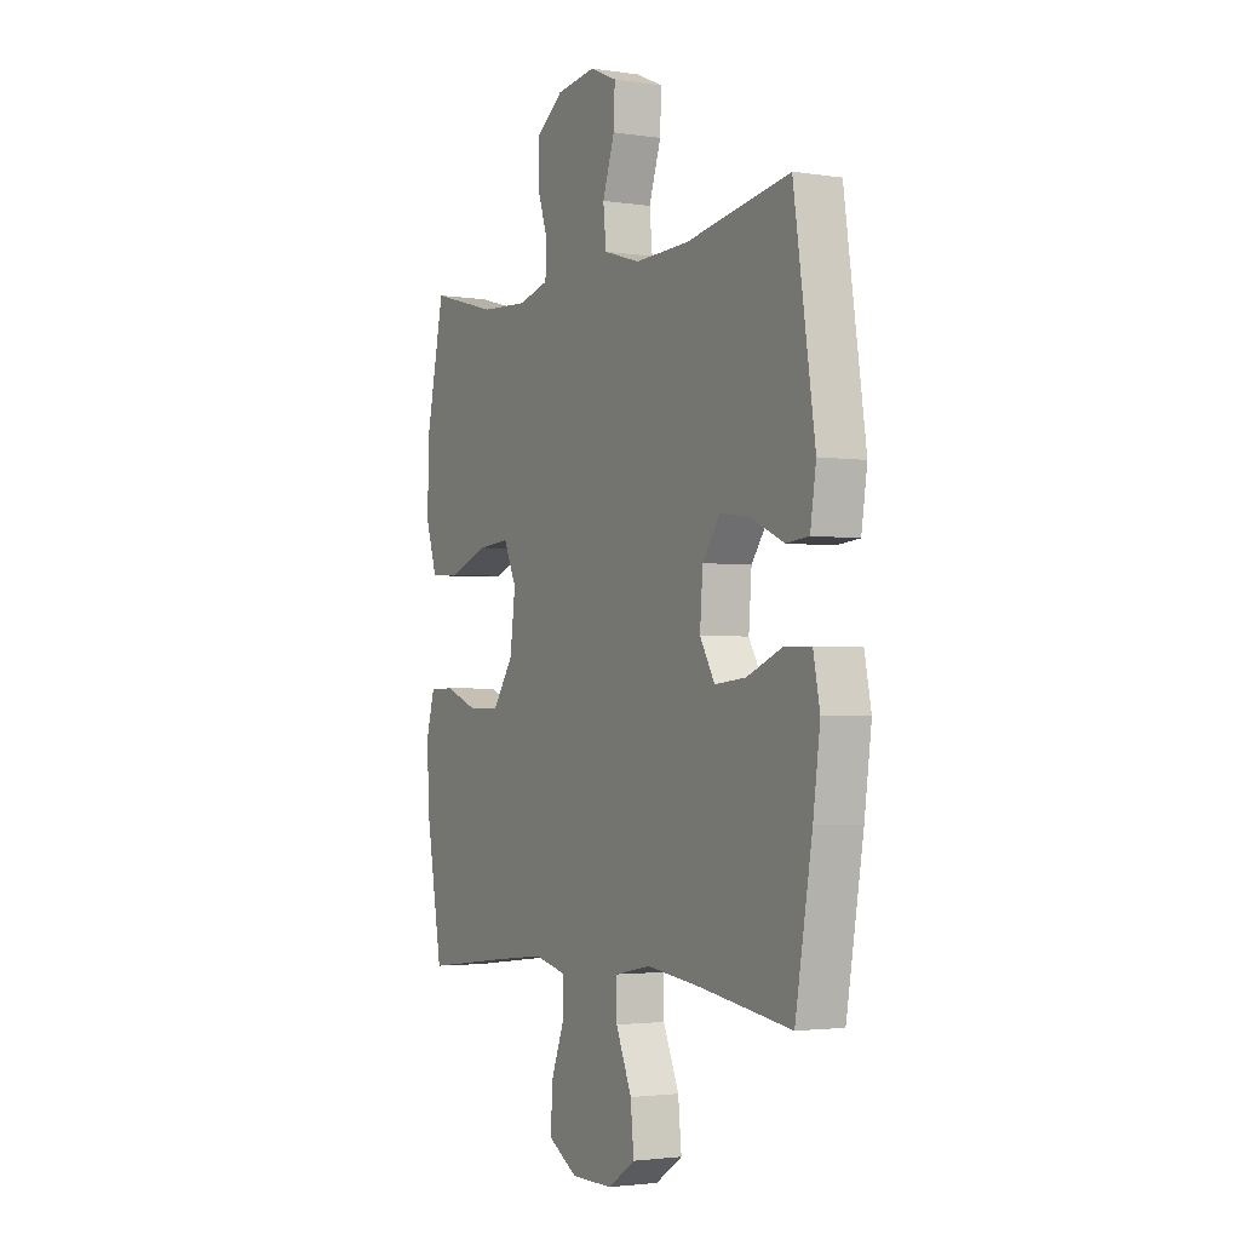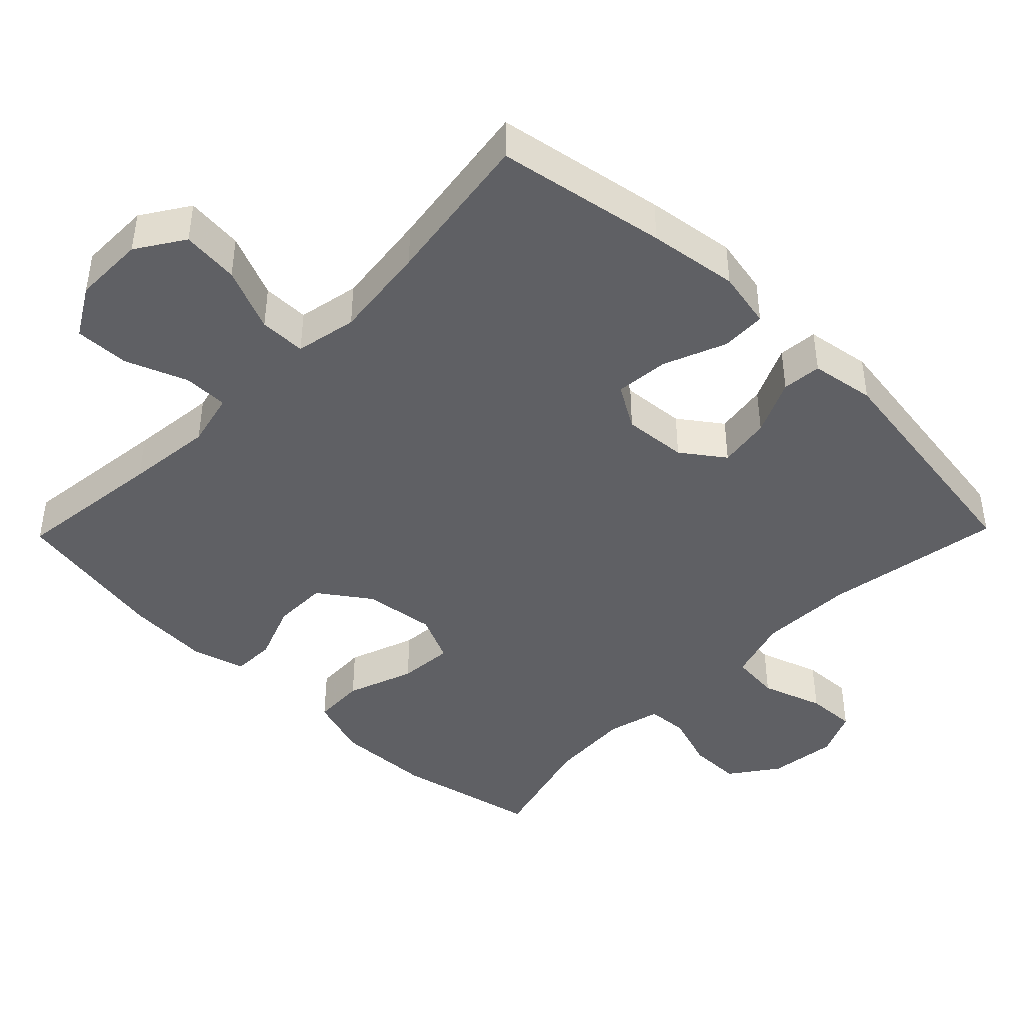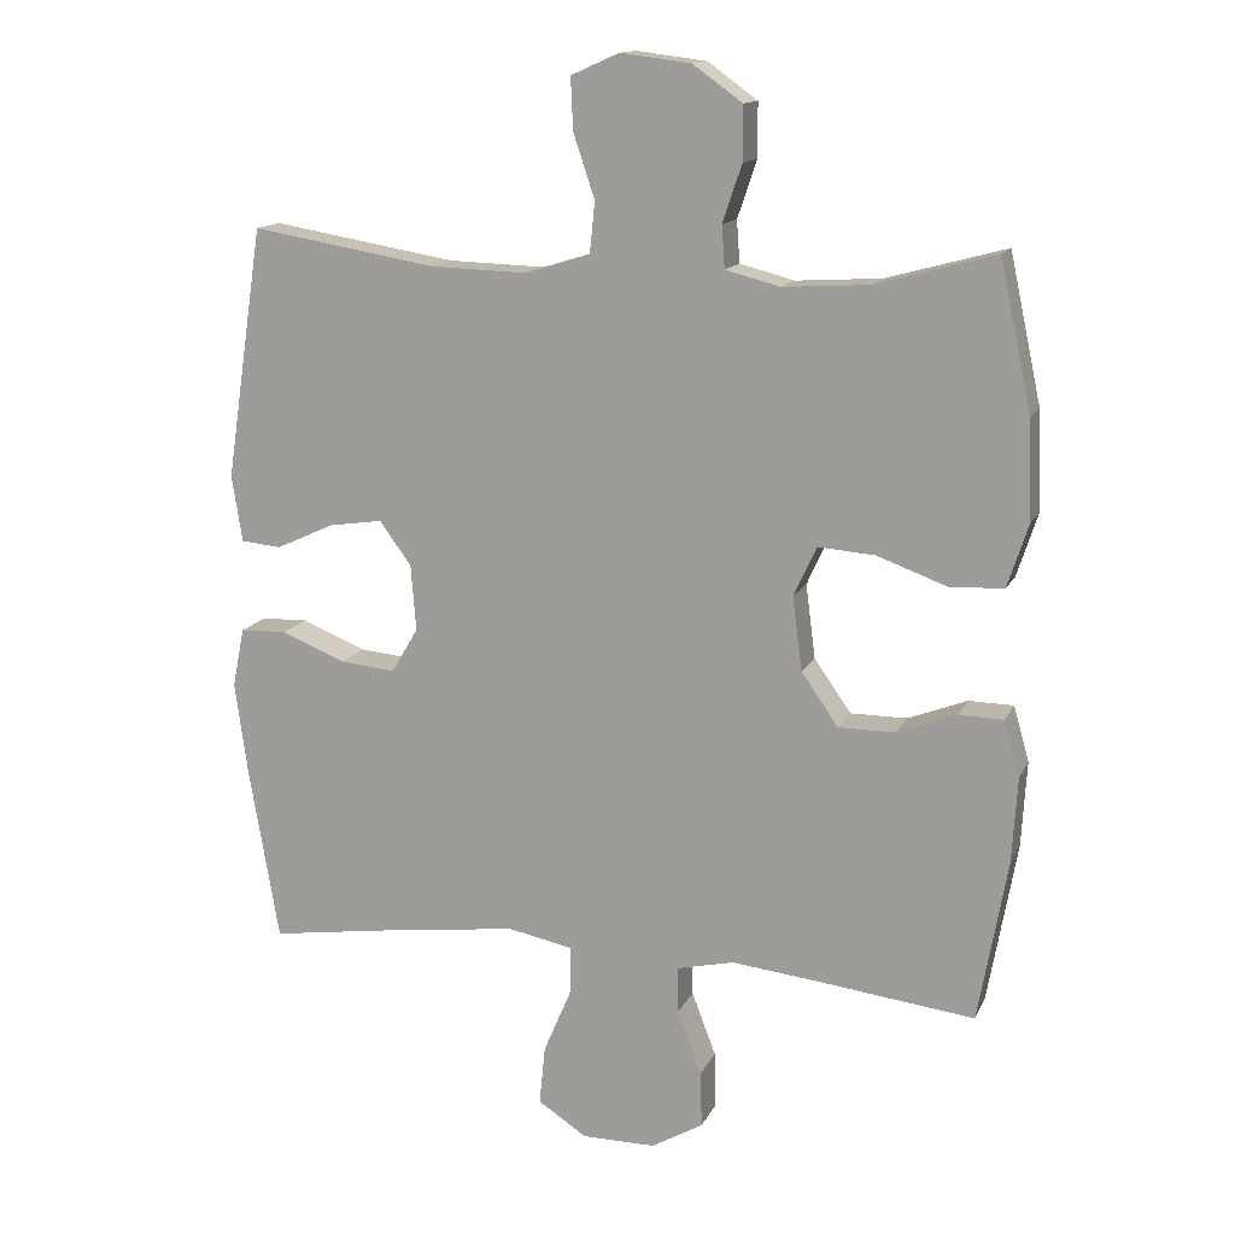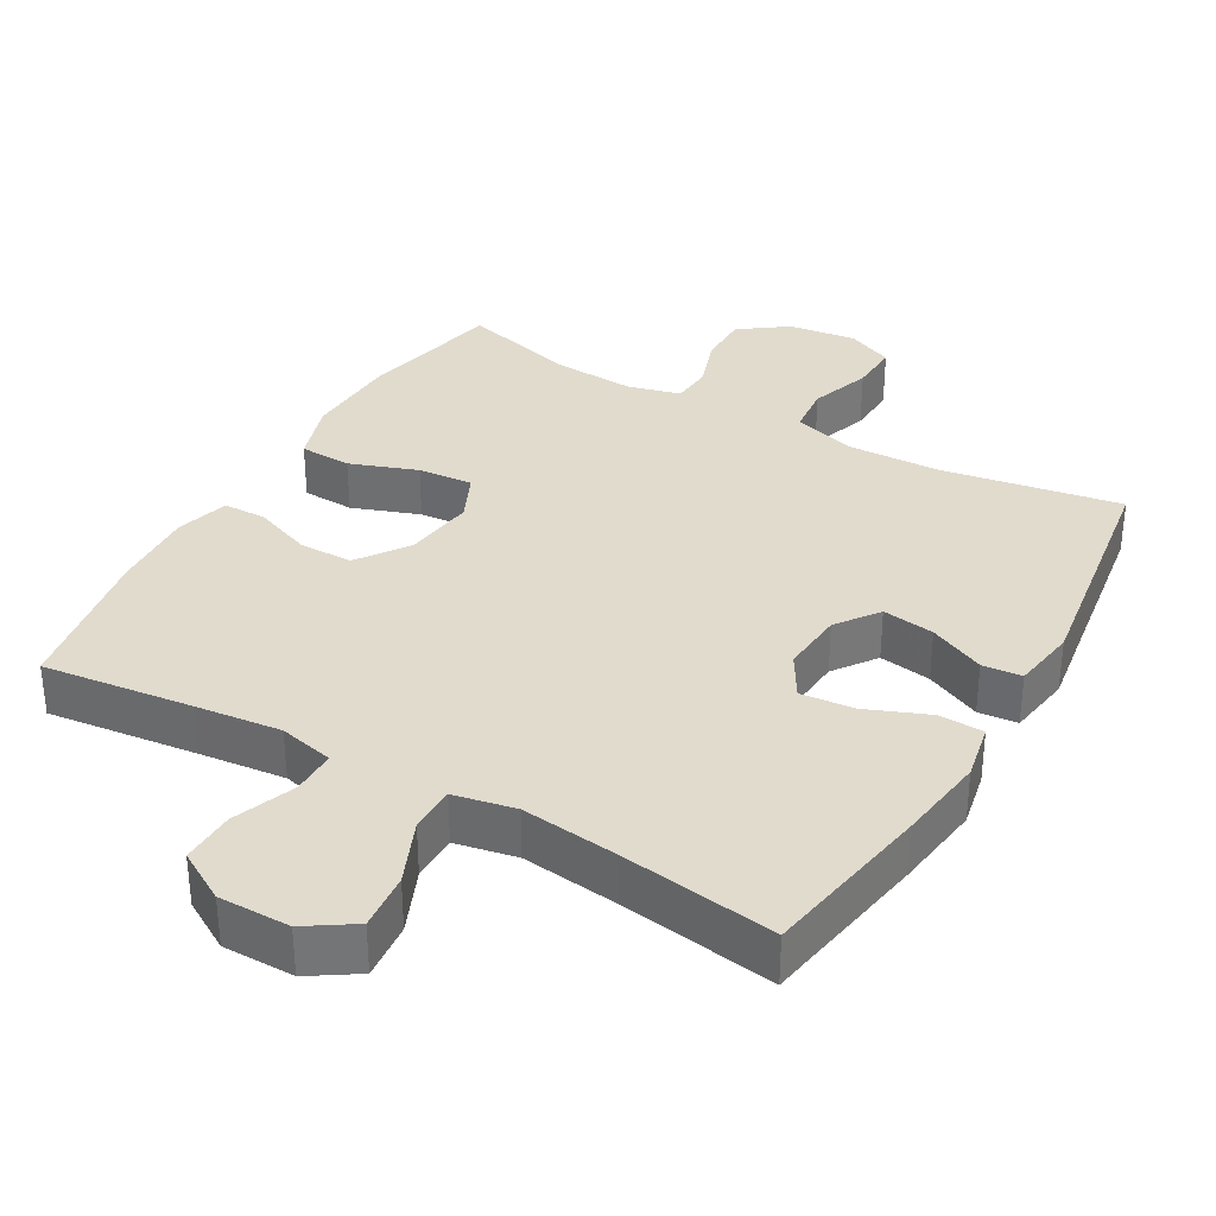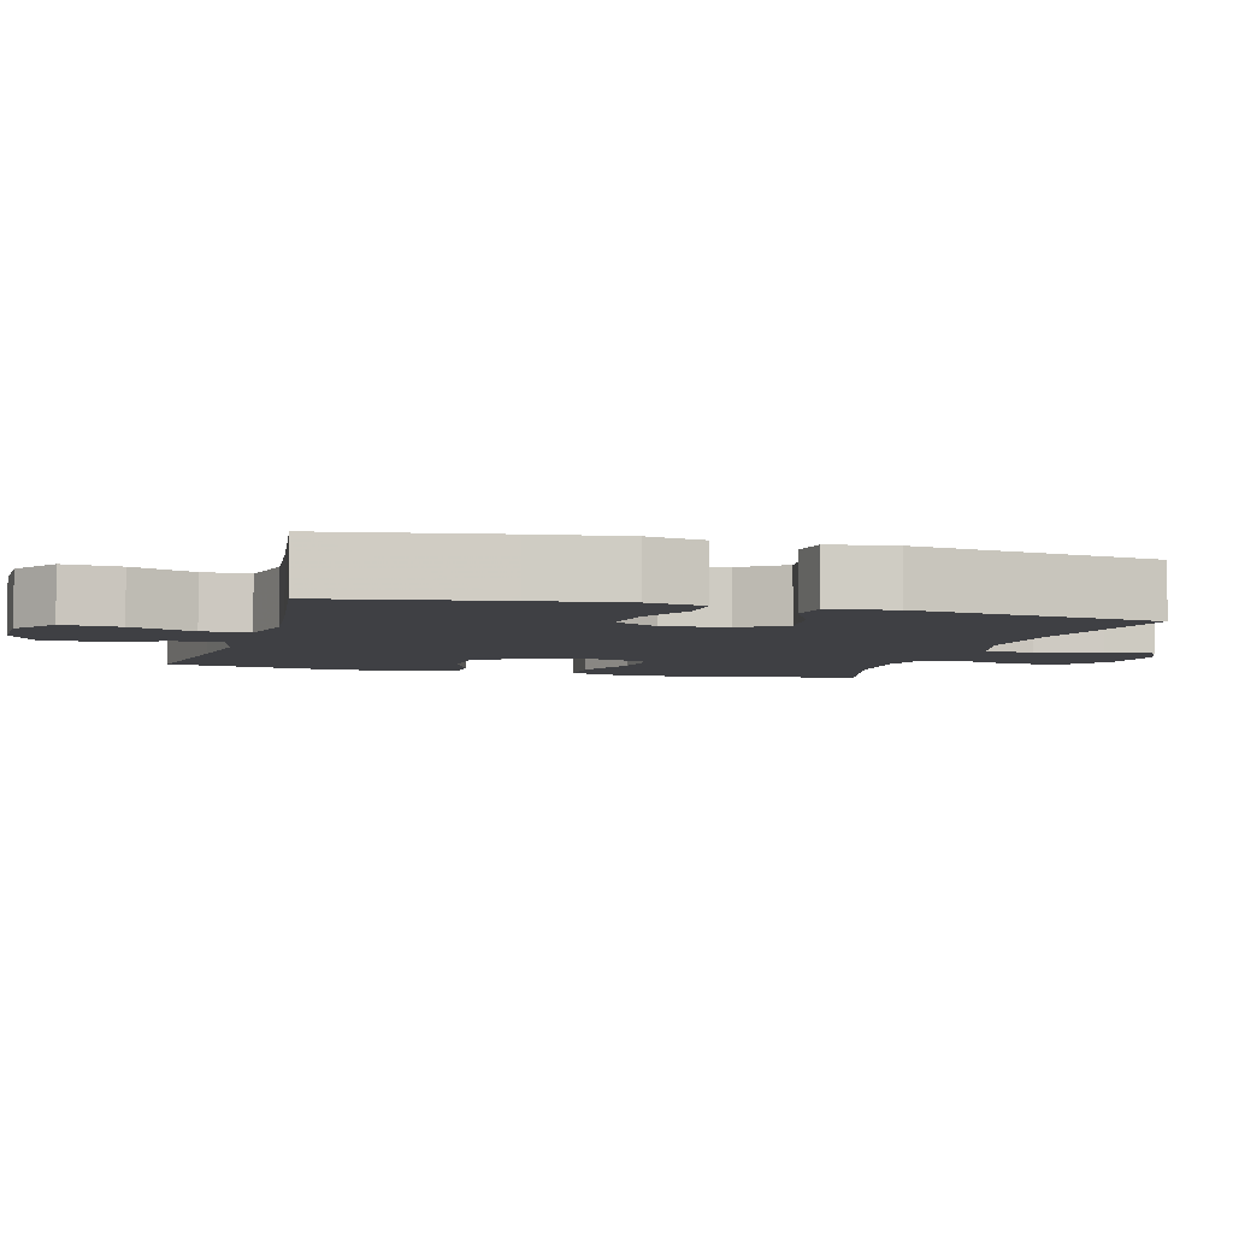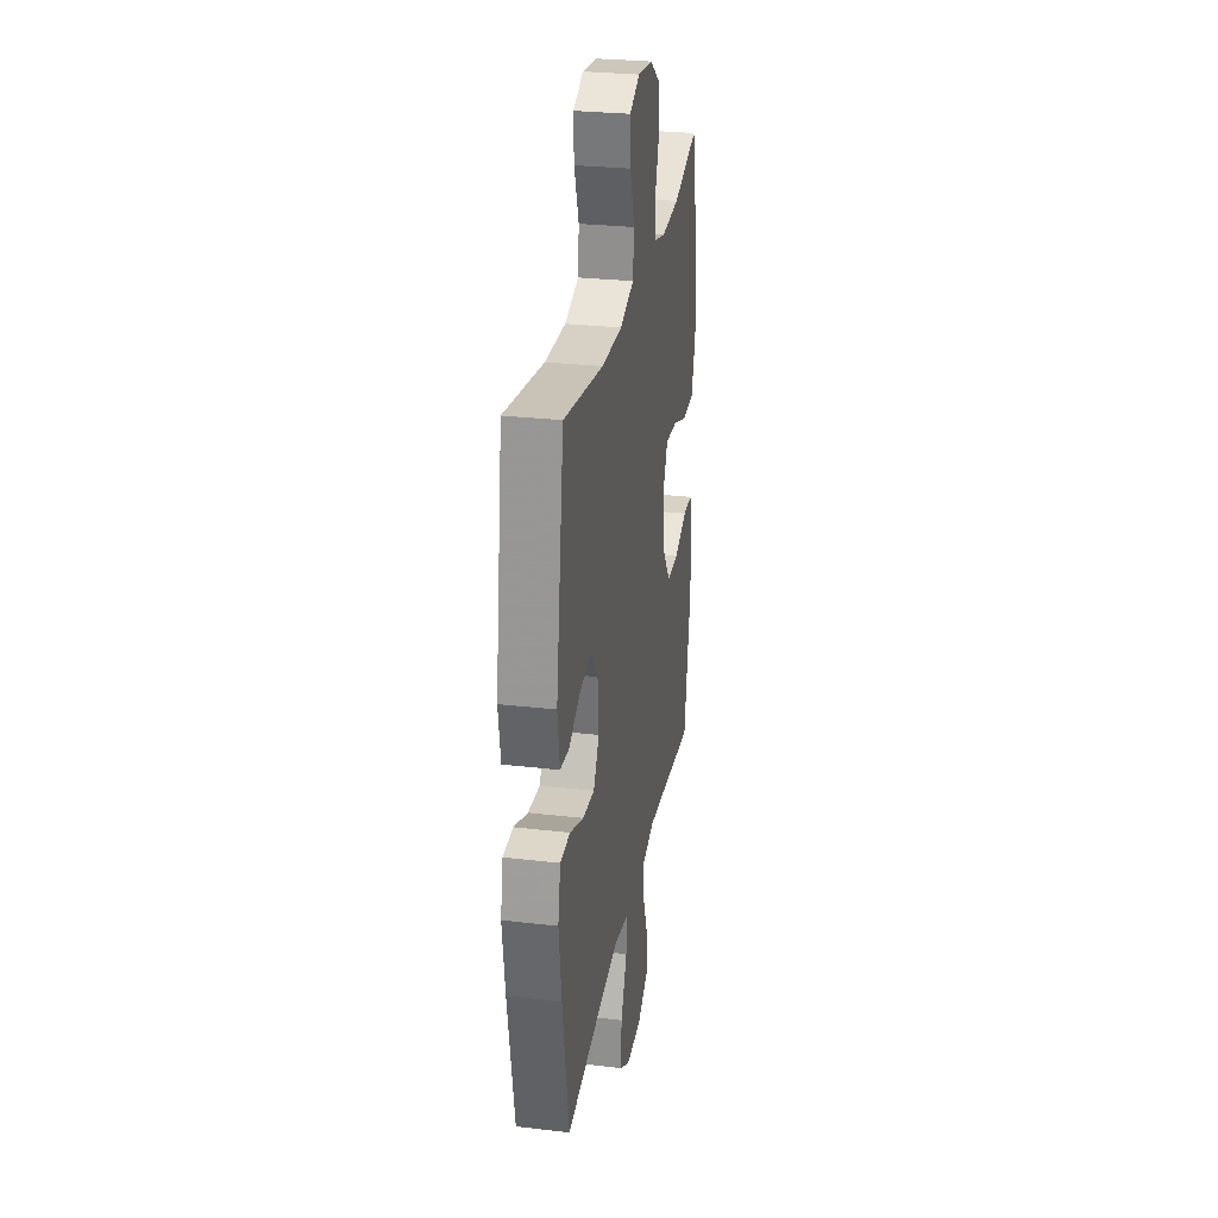
<metadata>
{"format":"obj","ext":"obj","renderer":"f3d","projection":"perspective","resolution":1024,"background":"white","views":[{"elev":-2.5,"azim":-118.0,"up":"+Z"},{"elev":-43.4,"azim":-134.3,"up":"+Y"},{"elev":14.0,"azim":18.2,"up":"+Z"},{"elev":33.8,"azim":-150.2,"up":"+Y"},{"elev":-5.0,"azim":-106.0,"up":"+Y"},{"elev":28.6,"azim":-80.1,"up":"+Z"}]}
</metadata>
<code>
v 0.5 0.07 -0.5
v 0.29 0.07 -0.475
v 0.17 0.07 -0.462
v 0.093 0.07 -0.48
v 0.093 0.07 -0.543
v 0.126 0.07 -0.629
v 0.128 0.07 -0.705
v 0.058 0.07 -0.746
v -0.042 0.07 -0.746
v -0.108 0.07 -0.703
v -0.1 0.07 -0.623
v -0.062 0.07 -0.534
v -0.062 0.07 -0.469
v -0.148 0.07 -0.452
v -0.282 0.07 -0.468
v -0.5 0.07 -0.5
v -0.541 0.07 -0.262
v -0.558 0.07 -0.137
v -0.542 0.07 -0.057
v -0.479 0.07 -0.055
v -0.392 0.07 -0.09
v -0.317 0.07 -0.097
v -0.281 0.07 -0.036
v -0.288 0.07 0.053
v -0.331 0.07 0.112
v -0.404 0.07 0.101
v -0.482 0.07 0.065
v -0.537 0.07 0.07
v -0.551 0.07 0.16
v -0.5 0.07 0.5
v -0.25 0.07 0.458
v -0.119 0.07 0.454
v -0.031 0.07 0.481
v -0.024 0.07 0.55
v -0.053 0.07 0.636
v -0.056 0.07 0.706
v 0.009 0.07 0.735
v 0.104 0.07 0.723
v 0.171 0.07 0.675
v 0.171 0.07 0.602
v 0.145 0.07 0.525
v 0.149 0.07 0.468
v 0.223 0.07 0.449
v 0.338 0.07 0.456
v 0.5 0.07 0.5
v 0.543 0.07 0.3
v 0.548 0.07 0.167
v 0.52 0.07 0.081
v 0.447 0.07 0.078
v 0.353 0.07 0.112
v 0.276 0.07 0.118
v 0.245 0.07 0.051
v 0.258 0.07 -0.049
v 0.308 0.07 -0.12
v 0.384 0.07 -0.12
v 0.465 0.07 -0.089
v 0.525 0.07 -0.09
v 0.546 0.07 -0.165
v 0.539 0.07 -0.281
v 0.5 0 -0.5
v 0.29 0 -0.475
v 0.17 0 -0.462
v 0.093 0 -0.48
v 0.093 0 -0.543
v 0.126 0 -0.629
v 0.128 0 -0.705
v 0.058 0 -0.746
v -0.042 0 -0.746
v -0.108 0 -0.703
v -0.1 0 -0.623
v -0.062 0 -0.534
v -0.062 0 -0.469
v -0.148 0 -0.452
v -0.282 0 -0.468
v -0.5 0 -0.5
v -0.541 0 -0.262
v -0.558 0 -0.137
v -0.542 0 -0.057
v -0.479 0 -0.055
v -0.392 0 -0.09
v -0.317 0 -0.097
v -0.281 0 -0.036
v -0.288 0 0.053
v -0.331 0 0.112
v -0.404 0 0.101
v -0.482 0 0.065
v -0.537 0 0.07
v -0.551 0 0.16
v -0.5 0 0.5
v -0.25 0 0.458
v -0.119 0 0.454
v -0.031 0 0.481
v -0.024 0 0.55
v -0.053 0 0.636
v -0.056 0 0.706
v 0.009 0 0.735
v 0.104 0 0.723
v 0.171 0 0.675
v 0.171 0 0.602
v 0.145 0 0.525
v 0.149 0 0.468
v 0.223 0 0.449
v 0.338 0 0.456
v 0.5 0 0.5
v 0.543 0 0.3
v 0.548 0 0.167
v 0.52 0 0.081
v 0.447 0 0.078
v 0.353 0 0.112
v 0.276 0 0.118
v 0.245 0 0.051
v 0.258 0 -0.049
v 0.308 0 -0.12
v 0.384 0 -0.12
v 0.465 0 -0.089
v 0.525 0 -0.09
v 0.546 0 -0.165
v 0.539 0 -0.281
f 59 1 2
f 58 59 2
f 57 58 2
f 56 57 2
f 55 56 2
f 54 55 2 3
f 53 54 3 4
f 52 53 4
f 48 49 50
f 47 48 50
f 46 47 50
f 45 46 50
f 44 45 50
f 43 44 50 51
f 42 43 51 52
f 39 40 41
f 38 39 41
f 37 38 41
f 36 37 41
f 35 36 41
f 34 35 41
f 33 34 41 42
f 42 52 4
f 33 42 4
f 32 33 4
f 29 30 31
f 28 29 31
f 27 28 31
f 26 27 31
f 25 26 31 32
f 19 20 21
f 18 19 21
f 17 18 21
f 16 17 21
f 15 16 21
f 14 15 21 22
f 13 14 22 23
f 10 11 12
f 9 10 12
f 8 9 12
f 7 8 12
f 6 7 12
f 5 6 12
f 5 12 13
f 13 23 24
f 5 13 24
f 4 5 24
f 24 25 32
f 4 24 32
f 61 60 118
f 61 118 117
f 61 117 116
f 61 116 115
f 61 115 114
f 62 61 114 113
f 63 62 113 112
f 63 112 111
f 109 108 107
f 109 107 106
f 109 106 105
f 109 105 104
f 109 104 103
f 110 109 103 102
f 111 110 102 101
f 100 99 98
f 100 98 97
f 100 97 96
f 100 96 95
f 100 95 94
f 100 94 93
f 101 100 93 92
f 63 111 101
f 63 101 92
f 63 92 91
f 90 89 88
f 90 88 87
f 90 87 86
f 90 86 85
f 91 90 85 84
f 80 79 78
f 80 78 77
f 80 77 76
f 80 76 75
f 80 75 74
f 81 80 74 73
f 82 81 73 72
f 71 70 69
f 71 69 68
f 71 68 67
f 71 67 66
f 71 66 65
f 71 65 64
f 72 71 64
f 83 82 72
f 83 72 64
f 83 64 63
f 91 84 83
f 91 83 63
f 1 60 61 2
f 2 61 62 3
f 3 62 63 4
f 4 63 64 5
f 5 64 65 6
f 6 65 66 7
f 7 66 67 8
f 8 67 68 9
f 9 68 69 10
f 10 69 70 11
f 11 70 71 12
f 12 71 72 13
f 13 72 73 14
f 14 73 74 15
f 15 74 75 16
f 16 75 76 17
f 17 76 77 18
f 18 77 78 19
f 19 78 79 20
f 20 79 80 21
f 21 80 81 22
f 22 81 82 23
f 23 82 83 24
f 24 83 84 25
f 25 84 85 26
f 26 85 86 27
f 27 86 87 28
f 28 87 88 29
f 29 88 89 30
f 30 89 90 31
f 31 90 91 32
f 32 91 92 33
f 33 92 93 34
f 34 93 94 35
f 35 94 95 36
f 36 95 96 37
f 37 96 97 38
f 38 97 98 39
f 39 98 99 40
f 40 99 100 41
f 41 100 101 42
f 42 101 102 43
f 43 102 103 44
f 44 103 104 45
f 45 104 105 46
f 46 105 106 47
f 47 106 107 48
f 48 107 108 49
f 49 108 109 50
f 50 109 110 51
f 51 110 111 52
f 52 111 112 53
f 53 112 113 54
f 54 113 114 55
f 55 114 115 56
f 56 115 116 57
f 57 116 117 58
f 58 117 118 59
f 59 118 60 1

</code>
